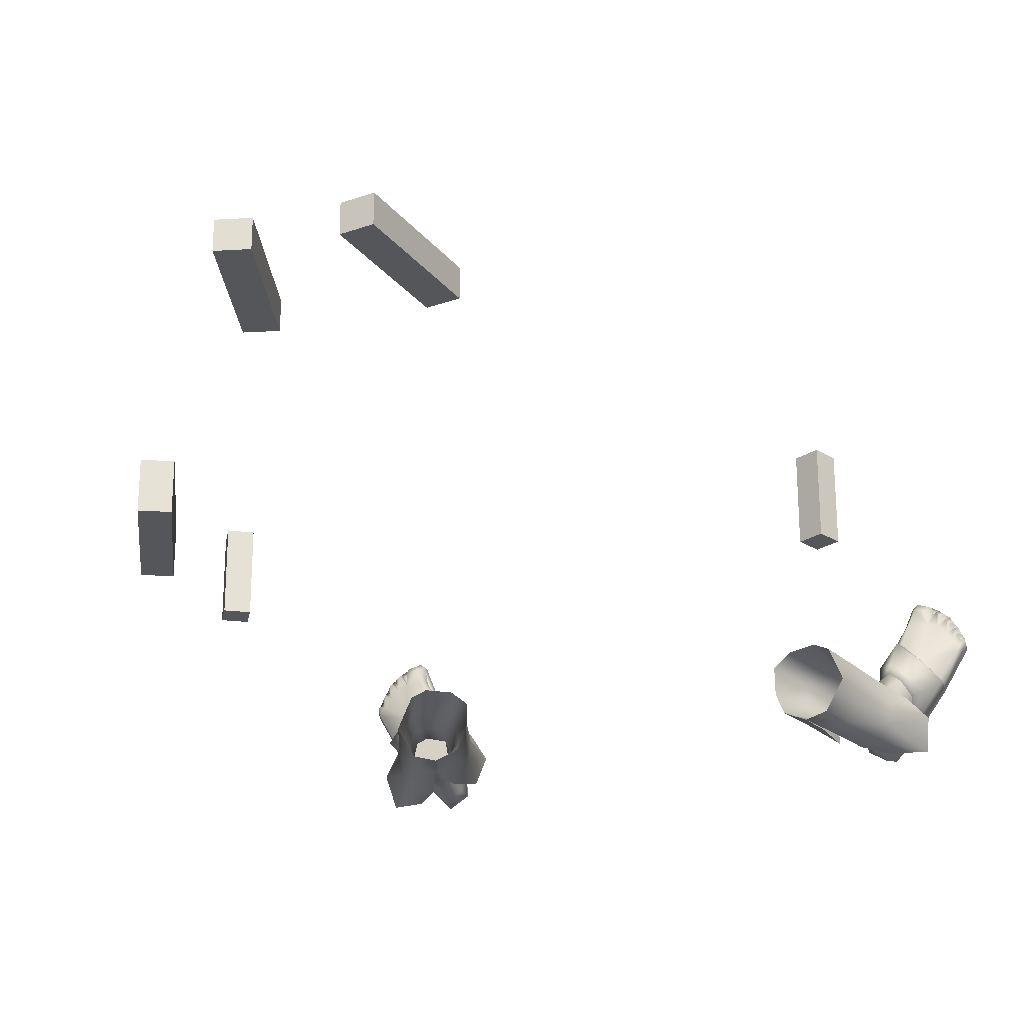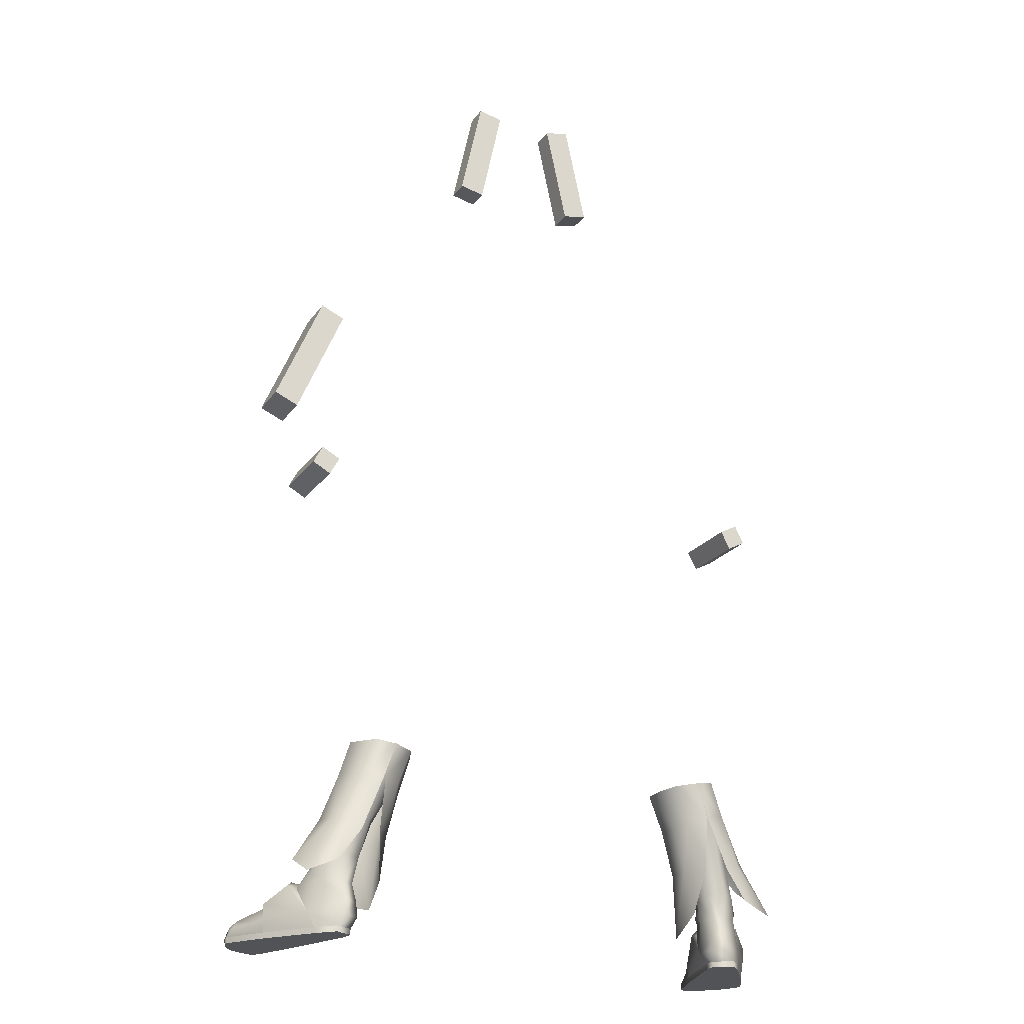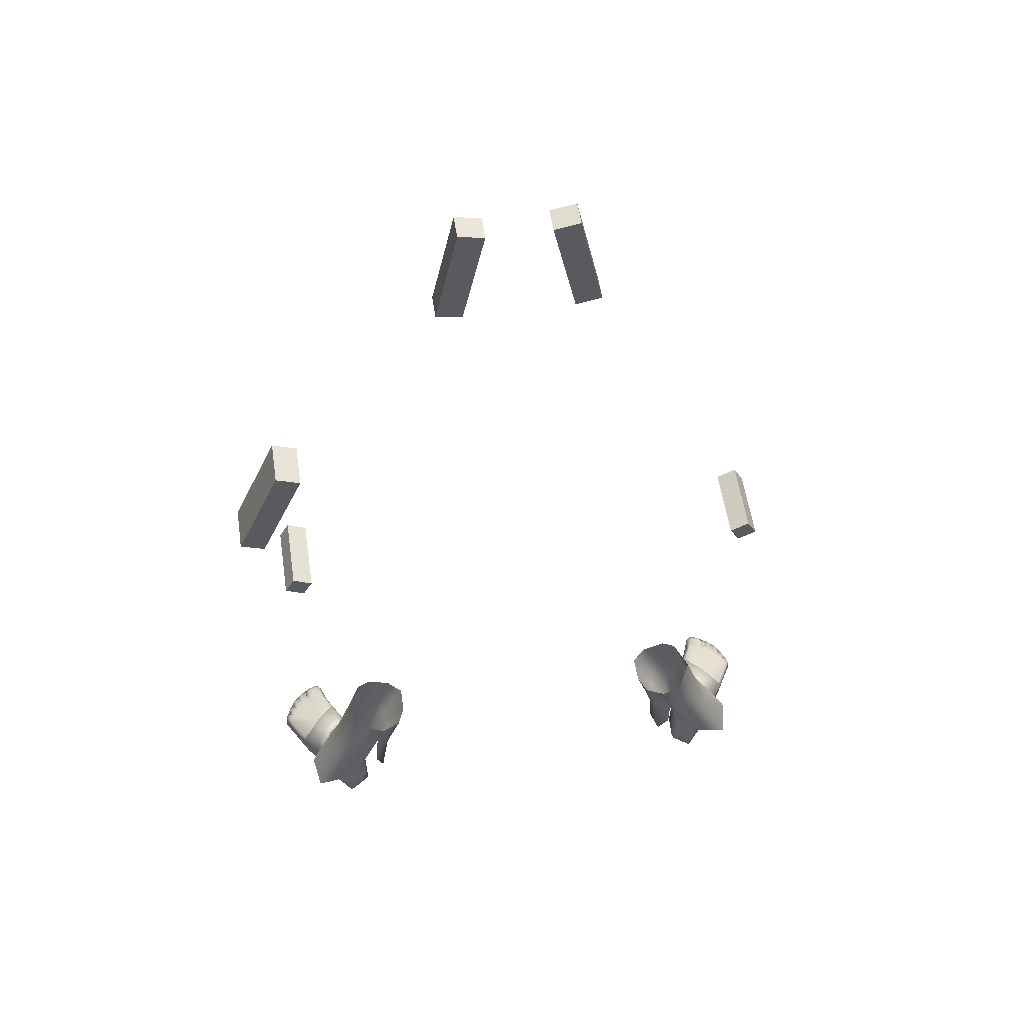
<metadata>
{"format":"obj","ext":"obj","renderer":"f3d","projection":"perspective","resolution":1024,"background":"white","views":[{"elev":-25.5,"azim":-162.6,"up":"+Z"},{"elev":-22.3,"azim":153.7,"up":"+Y"},{"elev":56.2,"azim":171.5,"up":"+Y"}]}
</metadata>
<code>
g skinCluster1Set tweakSet1
v -37.56 12.77 0.7743
v -34.45 12.69 0.2431
v -39.92 12.75 -2.916
v -39.23 12.81 -0.03628
v -39.31 12.66 -4.792
v -36.64 12.94 -6.831
v -33.68 12.7 -5.486
v -33.17 12.57 -2.672
v -29.45 31.55 -10.65
v -33.57 31.97 0.1928
v -24.82 30.77 -5.764
v -24.75 30.68 -1.317
v -26.12 31.05 -8.988
v -27.26 31.01 0.761
v -31.3 31.57 1.405
v -35.55 32.43 -5.012
v -36.31 25.66 -6.448
v -35.44 25.25 -7.527
v -33.29 24.65 -9.145
v -35.66 25.78 -0.3551
v -36.46 25.8 -2.3
v -28.69 23.89 -2.485
v -30.78 24.08 -8.423
v -30 24.23 -0.1765
v -33.2 25.14 0.3848
v -37.66 18.91 -0.6504
v -36.53 19.63 -6.651
v -34.88 19.2 -7.709
v -31.11 18.88 -4.167
v -32.89 18.14 -0.3363
v -32.3 18.97 -6.768
v -35.79 19.09 0.1049
v -32.78 32.17 -9.814
v -28.42 24.13 -5.294
v -36.96 25.78 -4.508
v -38.16 19.34 -2.723
v -37.71 19.47 -4.851
v -34.02 9.109 -0.6009
v -37.29 7.351 4.286
v -33.98 8.607 -2.365
v -40.68 9.202 2.888
v -38.89 9.188 4.357
v -42.07 7.957 0.6396
v -39.79 9.018 -4.207
v -36.5 8.475 -6.552
v -34.73 8.281 -5.651
v -43.42 5.877 7.56
v -40.57 5.676 10.54
v -46.29 5.004 4.39
v -36.71 5.421 -7.773
v -41.42 3.566 -3.009
v -35.09 7.653 -0.1184
v -35.29 4.223 0.5488
v -34.09 5.111 -6.155
v -48.58 3.383 11.18
v -41.74 4.358 14.32
v -49.2 3.46 9.336
v -36.9 2.828 -7.998
v -33.86 2.751 -6.129
v -34 2.887 -1.795
v -37.6 1.68 1.188
v -36.55 4.607 2.854
v -44.63 3.113 14.81
v -46.3 0.9769 3.953
v -50.36 0.9769 10.78
v -34.59 0.9769 -5.22
v -40.51 0.9769 -4.102
v -37.7 0.9769 -7.258
v -34.76 0.9769 -2.987
v -49.25 0.9769 11.98
v -41.74 0.9768 15.06
v -45.24 0.9768 15.53
v -39.39 0.9768 11.22
v -42.75 3.223 17.45
v -44.89 2.873 16.95
v -42.14 0.9768 18.45
v -45.56 0.9768 16.94
v -43.33 2.234 18.41
v -44.66 2.325 18.02
v -43.02 0.9768 19.23
v -45.27 0.8858 18.39
v -46.23 3.201 14.06
v -47.54 3.294 12.66
v -47.03 0.9768 15.28
v -48.41 0.9768 13.54
v -46.17 2.371 17
v -46.41 0.9768 17.64
v -46.9 2.425 16.28
v -47.55 0.9768 16.66
v -48.75 0.9768 15.06
v -48.22 2.523 14.59
v -47.74 2.463 15.57
v -48.06 0.9768 16.29
v -49.82 0.9769 13.03
v -49.23 2.523 12.58
v -48.75 2.49 13.64
v -49.23 0.9768 14.46
v -50.02 2.501 10.72
v -49.77 2.479 11.7
v -50.2 0.9769 12.31
v -33.59 10.49 -2.691
v -35.17 10.58 0.7739
v -41.01 10.19 -2.723
v -41.78 9.693 3.905
v -41.12 2.637 14.77
v -39.26 2.881 11.46
v -46.58 2.51 3.838
v -49.87 2.099 9.738
v -31.18 25.79 -10.44
v -27 24 -5.777
v -26.93 24.16 -1.804
v -28.27 25.16 -8.872
v -29.4 24.54 0.554
v -35 25.03 0.7941
v -28.79 16.32 -1.943
v -28.94 16.66 -5.78
v -31.5 16.6 -9.199
v -31.15 16.78 0.8155
v -29.74 5.193 -1.028
v -30.26 8.835 -6.532
v -32.17 6.301 3.229
v -35.42 11.71 3.712
v -35.43 18.71 1.778
v -34.85 26.32 -9.576
v -31.42 25.79 -10.31
v -37.58 26.16 -4.91
v -36 25.07 -0.001652
v -39.52 18.31 -7.669
v -35.1 16.6 -10.3
v -37.89 17.3 -9.661
v -38.62 18.71 -0.5911
v -40.42 18.75 -4.515
v -44.12 9.008 -9.328
v -38.81 11.36 -9.953
v -45 11.54 -4.758
v -42.2 14.2 -2.169
v -37.21 7.649 5.969
v -39.2 9.562 5.781
v -43.58 8.489 0.9566
v -43.07 6.807 7.557
v -39.95 6.154 10.66
v -46.67 5.589 3.608
v -34.76 5.7e-05 -2.987
v -46.3 6.3e-05 3.953
v -50.36 5.4e-05 10.78
v -34.59 6e-05 -5.22
v -40.51 6.6e-05 -4.102
v -37.7 6.6e-05 -7.258
v -50.01 5.1e-05 12.67
v -39.39 4.5e-05 11.22
v -45.84 3.9e-05 18.01
v -42.14 3.6e-05 18.45
v -43.02 3.6e-05 19.23
v -47.81 4.5e-05 16.48
v -48.99 4.8e-05 14.76
v 37.56 12.77 0.7743
v 34.45 12.69 0.2431
v 39.92 12.75 -2.916
v 39.23 12.81 -0.03636
v 39.31 12.66 -4.792
v 36.64 12.94 -6.831
v 33.68 12.7 -5.487
v 33.17 12.57 -2.672
v 29.45 31.55 -10.65
v 33.57 31.97 0.1928
v 24.82 30.77 -5.764
v 24.75 30.68 -1.317
v 26.12 31.05 -8.988
v 27.26 31.01 0.7609
v 31.3 31.57 1.405
v 35.55 32.43 -5.012
v 36.31 25.66 -6.448
v 35.44 25.25 -7.527
v 33.29 24.65 -9.145
v 35.66 25.78 -0.3551
v 36.46 25.8 -2.3
v 28.69 23.89 -2.485
v 30.78 24.08 -8.423
v 30 24.23 -0.1766
v 33.2 25.14 0.3847
v 37.66 18.91 -0.6505
v 36.53 19.63 -6.651
v 34.88 19.2 -7.709
v 31.11 18.88 -4.167
v 32.89 18.14 -0.3363
v 32.3 18.97 -6.768
v 35.79 19.09 0.1049
v 32.78 32.17 -9.814
v 28.42 24.13 -5.295
v 36.96 25.78 -4.509
v 38.16 19.34 -2.723
v 37.71 19.47 -4.851
v 34.02 9.109 -0.6009
v 37.29 7.351 4.286
v 33.98 8.607 -2.365
v 40.68 9.202 2.888
v 38.89 9.188 4.357
v 42.07 7.957 0.6396
v 39.79 9.018 -4.207
v 36.5 8.475 -6.552
v 34.73 8.281 -5.651
v 43.42 5.877 7.56
v 40.57 5.676 10.54
v 46.29 5.004 4.391
v 36.71 5.421 -7.773
v 41.42 3.566 -3.009
v 35.09 7.653 -0.1185
v 35.29 4.223 0.5488
v 34.09 5.111 -6.155
v 48.58 3.383 11.18
v 41.74 4.358 14.32
v 49.2 3.46 9.336
v 36.9 2.828 -7.998
v 33.86 2.751 -6.129
v 34 2.887 -1.795
v 37.6 1.68 1.188
v 36.55 4.607 2.854
v 44.63 3.113 14.81
v 46.3 0.9767 3.953
v 50.36 0.9767 10.78
v 34.59 0.9768 -5.22
v 40.51 0.9768 -4.102
v 37.7 0.9768 -7.258
v 34.76 0.9768 -2.987
v 49.25 0.9767 11.98
v 41.74 0.9767 15.06
v 45.24 0.9767 15.53
v 39.39 0.9767 11.22
v 42.75 3.223 17.45
v 44.89 2.873 16.95
v 42.14 0.9767 18.45
v 45.56 0.9767 16.94
v 43.33 2.234 18.41
v 44.66 2.325 18.02
v 43.02 0.9767 19.23
v 45.27 0.8857 18.39
v 46.23 3.201 14.06
v 47.54 3.294 12.66
v 47.03 0.9767 15.28
v 48.41 0.9767 13.54
v 46.17 2.371 17
v 46.41 0.9767 17.64
v 46.9 2.425 16.28
v 47.55 0.9767 16.66
v 48.75 0.9767 15.06
v 48.22 2.523 14.59
v 47.74 2.463 15.57
v 48.06 0.9767 16.29
v 49.82 0.9767 13.03
v 49.23 2.523 12.58
v 48.75 2.489 13.64
v 49.23 0.9767 14.46
v 50.02 2.501 10.72
v 49.77 2.479 11.7
v 50.2 0.9767 12.31
v 33.59 10.49 -2.691
v 35.17 10.58 0.7739
v 41.01 10.19 -2.723
v 41.78 9.693 3.905
v 41.12 2.637 14.77
v 39.26 2.881 11.46
v 46.58 2.51 3.838
v 49.87 2.099 9.739
v 31.18 25.79 -10.44
v 27 24 -5.777
v 26.93 24.16 -1.804
v 28.27 25.16 -8.872
v 29.4 24.54 0.554
v 35 25.03 0.7941
v 28.79 16.32 -1.943
v 28.94 16.66 -5.78
v 31.5 16.6 -9.199
v 31.15 16.78 0.8155
v 29.74 5.193 -1.028
v 30.26 8.835 -6.532
v 32.17 6.301 3.229
v 35.42 11.71 3.712
v 35.43 18.71 1.777
v 34.85 26.32 -9.576
v 31.42 25.79 -10.31
v 37.58 26.16 -4.91
v 36 25.07 -0.001691
v 39.52 18.31 -7.669
v 35.1 16.6 -10.3
v 37.89 17.3 -9.662
v 38.62 18.71 -0.5911
v 40.42 18.75 -4.515
v 44.12 9.008 -9.328
v 38.81 11.36 -9.953
v 45 11.54 -4.758
v 42.2 14.2 -2.169
v 37.21 7.649 5.969
v 39.2 9.562 5.781
v 43.58 8.489 0.9566
v 43.07 6.807 7.557
v 39.95 6.154 10.66
v 46.67 5.589 3.608
v 34.76 -2.7e-05 -2.987
v 46.3 -5.4e-05 3.953
v 50.36 -6.6e-05 10.78
v 34.59 -2.4e-05 -5.22
v 40.51 -3.6e-05 -4.102
v 37.7 -2.7e-05 -7.258
v 50.01 -6.6e-05 12.67
v 39.39 -5.4e-05 11.22
v 45.84 -6.6e-05 18.01
v 42.14 -6.3e-05 18.45
v 43.02 -6.6e-05 19.23
v 47.81 -6.9e-05 16.48
v 48.99 -6.9e-05 14.76
g ZO_HOM_caster01_bottes_armor00
f 33 9 19
f 18 16 33
f 16 18 17
f 11 12 22
f 22 34 11
f 13 23 9
f 19 9 23
f 12 24 22
f 24 12 14
f 13 34 23
f 34 13 11
f 15 20 25
f 14 25 24
f 25 14 15
f 17 18 27
f 28 18 19
f 36 26 21
f 22 30 29
f 29 34 22
f 23 31 19
f 28 19 31
f 30 22 24
f 34 29 31
f 31 23 34
f 32 25 20
f 25 32 30
f 30 24 25
f 18 33 19
f 20 26 32
f 16 17 35
f 10 16 21
f 37 35 17
f 37 36 35
f 16 35 21
f 17 27 37
f 10 21 20
f 27 28 6
f 7 28 31
f 31 29 7
f 8 7 29
f 1 30 32
f 32 26 1
f 36 21 35
f 30 8 29
f 37 3 36
f 37 27 5
f 2 8 30
f 30 1 2
f 5 3 37
f 26 3 4
f 4 1 26
f 15 10 20
f 28 27 18
f 20 21 26
f 26 36 3
f 7 6 28
f 27 6 5
f 2 101 8
f 102 39 52
f 42 1 4
f 4 41 42
f 41 3 43
f 3 41 4
f 5 103 3
f 102 1 42
f 1 102 2
f 44 6 45
f 6 44 5
f 45 7 46
f 7 45 6
f 46 8 101
f 8 46 7
f 141 138 104
f 140 104 142
f 138 141 137
f 51 44 50
f 45 50 44
f 46 50 45
f 46 40 54
f 52 39 53
f 52 38 102
f 62 53 39
f 52 40 38
f 142 139 51
f 51 43 44
f 50 46 54
f 54 40 60
f 52 60 40
f 48 47 56
f 57 55 47
f 47 49 57
f 47 63 56
f 51 50 58
f 58 54 59
f 54 58 50
f 52 53 60
f 60 59 54
f 61 60 53
f 62 61 53
f 137 141 106
f 82 63 47
f 65 108 64
f 143 148 146
f 147 148 143
f 144 147 143
f 149 150 155
f 149 145 150
f 150 145 144
f 143 150 144
f 68 58 59
f 66 68 59
f 69 66 60
f 60 66 59
f 69 60 61
f 61 62 73
f 106 62 137
f 73 105 71
f 105 106 56
f 81 78 79
f 81 80 78
f 89 86 88
f 107 57 49
f 51 107 142
f 68 51 58
f 63 74 56
f 74 63 75
f 151 150 152
f 105 76 71
f 76 105 74
f 77 75 63
f 63 72 77
f 77 79 75
f 79 77 81
f 75 78 74
f 78 75 79
f 74 78 76
f 80 76 78
f 151 152 153
f 55 83 47
f 83 82 47
f 89 87 86
f 155 150 154
f 150 151 154
f 82 86 63
f 86 82 88
f 84 88 82
f 88 84 89
f 63 86 72
f 87 72 86
f 90 92 91
f 90 93 92
f 83 92 82
f 92 83 91
f 85 91 83
f 91 85 90
f 82 92 84
f 93 84 92
f 94 96 95
f 94 97 96
f 55 96 83
f 96 55 95
f 70 95 55
f 95 70 94
f 83 96 85
f 97 85 96
f 65 99 98
f 65 100 99
f 57 99 55
f 99 57 98
f 98 108 65
f 55 99 70
f 100 70 99
f 46 101 40
f 101 38 40
f 102 38 101
f 101 2 102
f 42 39 102
f 3 103 43
f 43 103 44
f 5 44 103
f 139 142 104
f 141 104 140
f 73 106 105
f 105 56 74
f 73 62 106
f 106 48 56
f 68 67 51
f 67 107 51
f 67 64 107
f 64 108 107
f 108 98 57
f 108 57 107
f 111 110 12
f 11 12 110
f 112 109 13
f 9 13 109
f 113 111 12
f 12 14 113
f 110 112 11
f 13 11 112
f 15 113 14
f 114 113 15
f 15 10 114
f 111 116 110
f 116 111 115
f 109 112 117
f 118 115 111
f 111 113 118
f 116 117 112
f 112 110 116
f 115 119 116
f 120 116 119
f 121 118 122
f 121 119 118
f 115 118 119
f 117 116 120
f 114 123 113
f 118 113 123
f 123 122 118
f 125 124 9
f 33 9 124
f 124 126 33
f 16 33 126
f 16 127 10
f 127 16 126
f 128 124 130
f 129 130 125
f 124 128 126
f 124 125 130
f 132 126 128
f 126 131 127
f 131 126 132
f 129 134 130
f 130 133 128
f 133 130 134
f 128 135 132
f 135 128 133
f 132 136 131
f 136 132 135
f 42 41 104
f 104 138 42
f 41 43 139
f 139 104 41
f 49 47 140
f 140 142 49
f 39 42 138
f 138 137 39
f 62 39 137
f 51 139 43
f 47 48 141
f 141 140 47
f 106 141 48
f 107 49 142
f 65 144 145
f 67 68 148
f 148 147 67
f 68 66 146
f 146 148 68
f 66 69 143
f 143 146 66
f 69 61 73
f 150 143 69
f 64 67 147
f 147 144 64
f 73 71 76
f 152 150 73
f 73 150 69
f 153 81 151
f 81 153 80
f 77 72 87
f 76 152 73
f 81 77 87
f 87 151 81
f 76 80 153
f 153 152 76
f 151 87 154
f 89 154 87
f 89 84 93
f 93 90 155
f 155 154 93
f 90 85 97
f 93 154 89
f 155 97 149
f 94 149 97
f 94 70 100
f 97 155 90
f 100 65 145
f 145 149 100
f 64 144 65
f 94 100 149
f 188 174 164
f 173 188 171
f 171 172 173
f 166 177 167
f 177 166 189
f 168 164 178
f 174 178 164
f 167 177 179
f 179 169 167
f 168 178 189
f 189 166 168
f 170 180 175
f 169 179 180
f 180 170 169
f 172 182 173
f 183 174 173
f 191 176 181
f 177 184 185
f 184 177 189
f 178 174 186
f 183 186 174
f 185 179 177
f 189 186 184
f 186 189 178
f 187 175 180
f 180 185 187
f 185 180 179
f 173 174 188
f 175 187 181
f 171 190 172
f 165 176 171
f 192 172 190
f 192 190 191
f 171 176 190
f 172 192 182
f 165 175 176
f 182 161 183
f 162 186 183
f 186 162 184
f 163 184 162
f 156 187 185
f 187 156 181
f 191 190 176
f 185 184 163
f 192 191 158
f 192 160 182
f 157 185 163
f 185 157 156
f 160 192 158
f 181 159 158
f 159 181 156
f 170 175 165
f 183 173 182
f 175 181 176
f 181 158 191
f 162 183 161
f 182 160 161
f 157 163 256
f 257 207 194
f 197 159 156
f 159 197 196
f 196 198 158
f 158 159 196
f 160 158 258
f 257 197 156
f 156 157 257
f 199 200 161
f 161 160 199
f 200 201 162
f 162 161 200
f 201 256 163
f 163 162 201
f 296 259 293
f 295 297 259
f 293 292 296
f 206 205 199
f 200 199 205
f 201 200 205
f 201 209 195
f 207 208 194
f 207 257 193
f 217 194 208
f 207 193 195
f 297 206 294
f 206 199 198
f 205 209 201
f 209 215 195
f 207 195 215
f 203 211 202
f 212 202 210
f 202 212 204
f 202 211 218
f 206 213 205
f 213 214 209
f 209 205 213
f 207 215 208
f 215 209 214
f 216 208 215
f 217 208 216
f 292 261 296
f 237 202 218
f 220 219 263
f 298 301 303
f 302 298 303
f 299 298 302
f 304 310 305
f 304 305 300
f 305 299 300
f 298 299 305
f 223 214 213
f 221 214 223
f 224 215 221
f 215 214 221
f 224 216 215
f 216 228 217
f 261 292 217
f 228 226 260
f 260 211 261
f 236 234 233
f 236 233 235
f 244 243 241
f 262 204 212
f 206 297 262
f 223 213 206
f 218 211 229
f 229 230 218
f 306 307 305
f 260 226 231
f 231 229 260
f 232 218 230
f 218 232 227
f 232 230 234
f 234 236 232
f 230 229 233
f 233 234 230
f 229 231 233
f 235 233 231
f 306 308 307
f 210 202 238
f 238 202 237
f 244 241 242
f 310 309 305
f 305 309 306
f 237 218 241
f 241 243 237
f 239 237 243
f 243 244 239
f 218 227 241
f 242 241 227
f 245 246 247
f 245 247 248
f 238 237 247
f 247 246 238
f 240 238 246
f 246 245 240
f 237 239 247
f 248 247 239
f 249 250 251
f 249 251 252
f 210 238 251
f 251 250 210
f 225 210 250
f 250 249 225
f 238 240 251
f 252 251 240
f 220 253 254
f 220 254 255
f 212 210 254
f 254 253 212
f 253 220 263
f 210 225 254
f 255 254 225
f 201 195 256
f 256 195 193
f 257 256 193
f 256 257 157
f 197 257 194
f 158 198 258
f 198 199 258
f 160 258 199
f 294 259 297
f 296 295 259
f 228 260 261
f 260 229 211
f 228 261 217
f 261 211 203
f 223 206 222
f 222 206 262
f 222 262 219
f 219 262 263
f 263 212 253
f 263 262 212
f 266 167 265
f 166 265 167
f 267 168 264
f 164 264 168
f 268 167 266
f 167 268 169
f 265 166 267
f 168 267 166
f 170 169 268
f 269 170 268
f 170 269 165
f 266 265 271
f 271 270 266
f 264 272 267
f 273 266 270
f 266 273 268
f 271 267 272
f 267 271 265
f 270 271 274
f 275 274 271
f 276 277 273
f 276 273 274
f 270 274 273
f 272 275 271
f 269 268 278
f 273 278 268
f 278 273 277
f 280 164 279
f 188 279 164
f 279 188 281
f 171 281 188
f 171 165 282
f 282 281 171
f 283 285 279
f 284 280 285
f 279 281 283
f 279 285 280
f 287 283 281
f 281 282 286
f 286 287 281
f 284 285 289
f 285 283 288
f 288 289 285
f 283 287 290
f 290 288 283
f 287 286 291
f 291 290 287
f 197 259 196
f 259 197 293
f 196 294 198
f 294 196 259
f 204 295 202
f 295 204 297
f 194 293 197
f 293 194 292
f 217 292 194
f 206 198 294
f 202 296 203
f 296 202 295
f 261 203 296
f 262 297 204
f 220 300 299
f 222 303 223
f 303 222 302
f 223 301 221
f 301 223 303
f 221 298 224
f 298 221 301
f 224 228 216
f 305 224 298
f 219 302 222
f 302 219 299
f 228 231 226
f 307 228 305
f 228 224 305
f 308 306 236
f 236 235 308
f 232 242 227
f 231 228 307
f 236 242 232
f 242 236 306
f 231 308 235
f 308 231 307
f 306 309 242
f 244 242 309
f 244 248 239
f 248 310 245
f 310 248 309
f 245 252 240
f 248 244 309
f 310 304 252
f 249 252 304
f 249 255 225
f 252 245 310
f 255 300 220
f 300 255 304
f 219 220 299
f 249 304 255
g default
v -13.74 150.1 8.2e-05
v -9.366 149.2 8.1e-05
v -9.788 168.7 0.000103
v -5.416 167.8 0.000103
v -13.74 150.1 4.126
v -9.366 149.2 4.126
v -9.788 168.7 4.126
v -5.416 167.8 4.126
g initialShadingGroup cheveux_dr
f 311 313 314 312
f 315 316 318 317
f 311 312 316 315
f 312 314 318 316
f 314 313 317 318
f 313 311 315 317
g default
v 9.189 149.2 7.7e-05
v 13.56 150.1 7.8e-05
v 5.24 167.8 0.000102
v 9.612 168.7 0.000103
v 9.189 149.2 4.126
v 13.56 150.1 4.126
v 5.24 167.8 4.126
v 9.612 168.7 4.126
g initialShadingGroup cheveux_go
f 319 321 322 320
f 323 324 326 325
f 319 320 324 323
f 320 322 326 324
f 322 321 325 326
f 321 319 323 325
g default
v 47.12 93.77 -3.303
v 51.26 95.53 -3.303
v 38.93 113.1 -3.303
v 43.06 114.8 -3.303
v 47.12 93.77 4.245
v 51.26 95.53 4.245
v 38.93 113.1 4.245
v 43.06 114.8 4.245
g initialShadingGroup Box_bouclier
f 327 329 330
f 330 328 327
f 331 332 334
f 334 333 331
f 327 328 332
f 332 331 327
f 328 330 334
f 334 332 328
f 330 329 333
f 333 334 330
f 329 327 331
f 331 333 329
g default
v 44.47 82.37 6.852
v 41.26 80.66 6.852
v 42.79 85.52 6.852
v 39.59 83.82 6.852
v 44.47 82.37 -5.648
v 41.26 80.66 -5.648
v 42.79 85.52 -5.648
v 39.59 83.82 -5.648
g initialShadingGroup box_arme_gauche
f 335 337 338
f 338 336 335
f 339 340 342
f 342 341 339
f 335 336 340
f 340 339 335
f 336 338 342
f 342 340 336
f 338 337 341
f 341 342 338
f 337 335 339
f 339 341 337
g default
v -44.79 82.37 -5.654
v -41.58 80.66 -5.654
v -43.11 85.52 -5.654
v -39.9 83.82 -5.654
v -44.79 82.37 6.846
v -41.58 80.66 6.846
v -43.11 85.52 6.846
v -39.9 83.82 6.846
g initialShadingGroup box_arme
f 343 345 346
f 346 344 343
f 347 348 350
f 350 349 347
f 343 344 348
f 348 347 343
f 344 346 350
f 350 348 344
f 346 345 349
f 349 350 346
f 345 343 347
f 347 349 345

</code>
